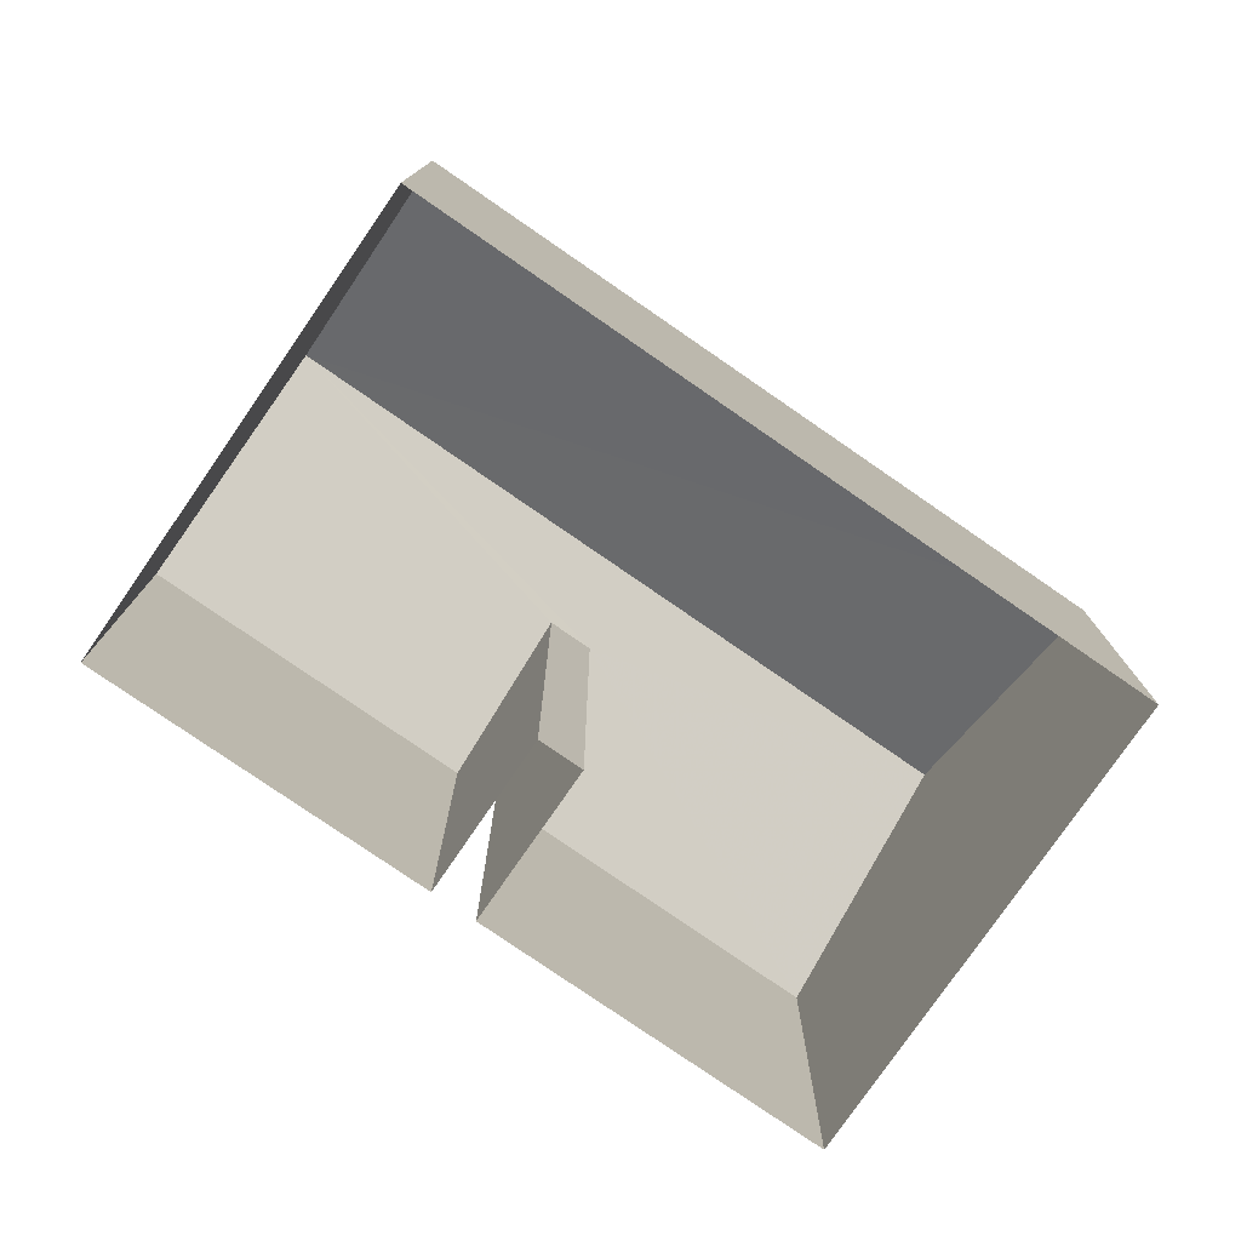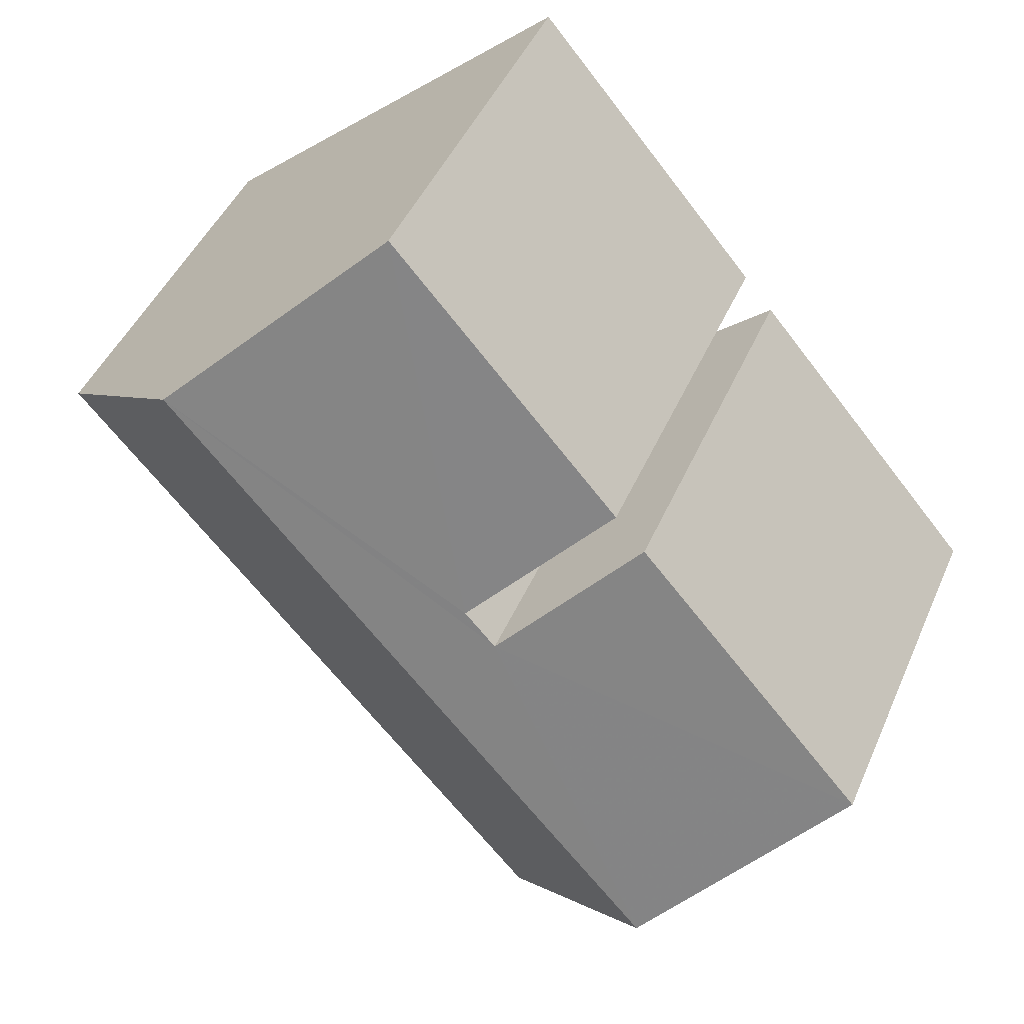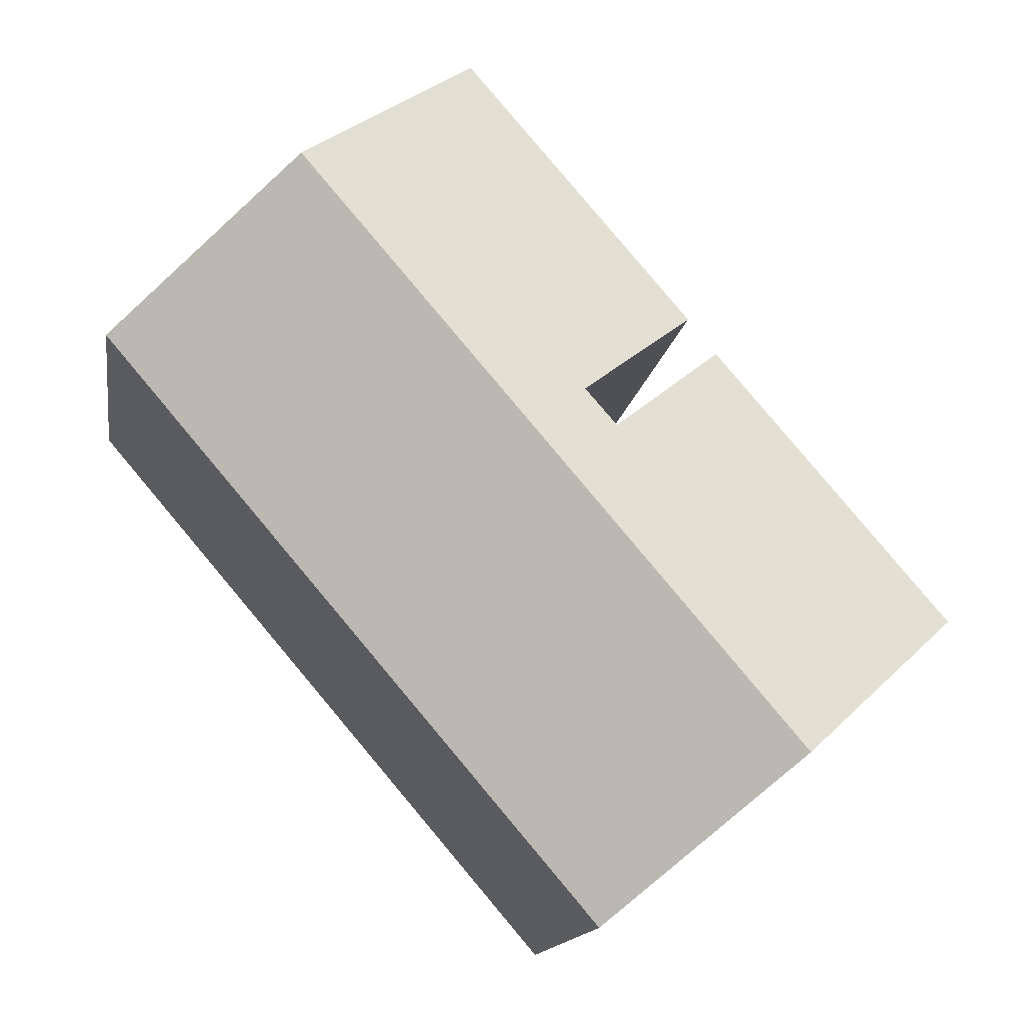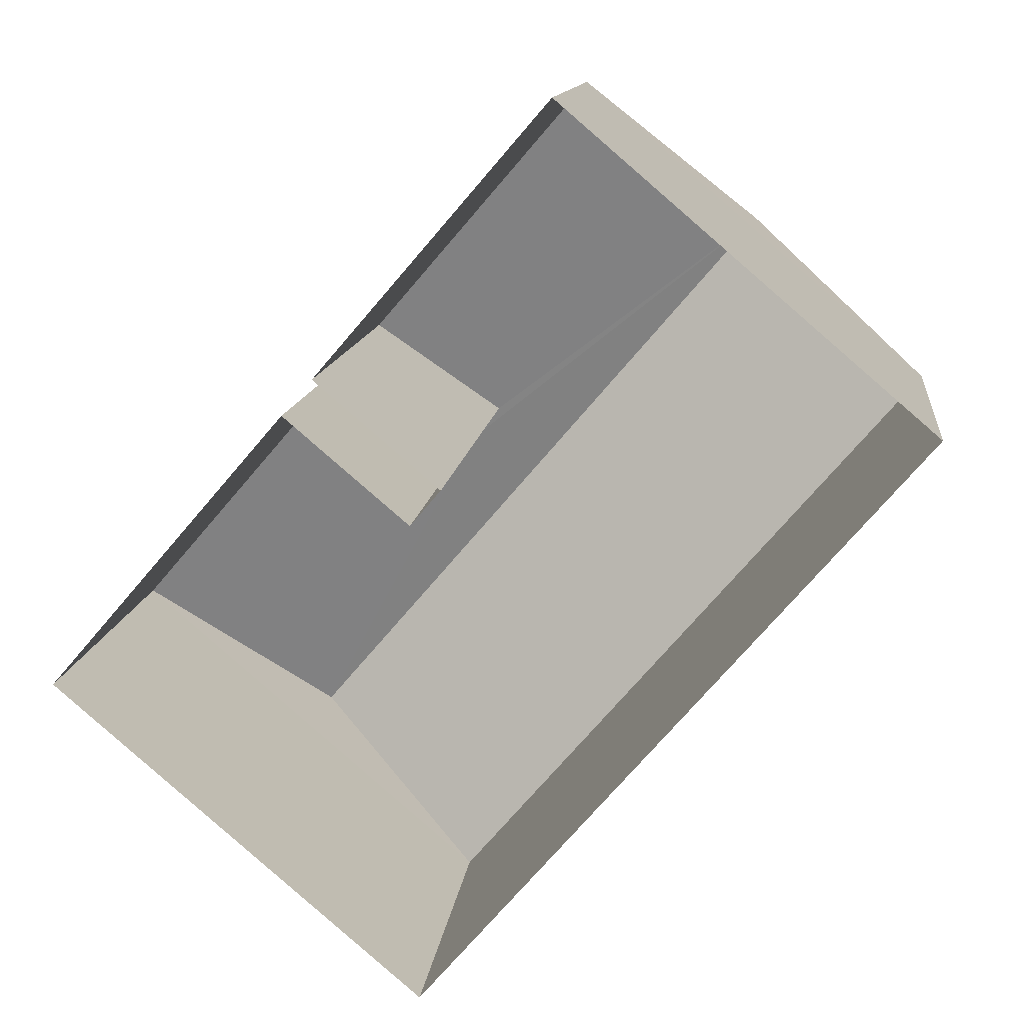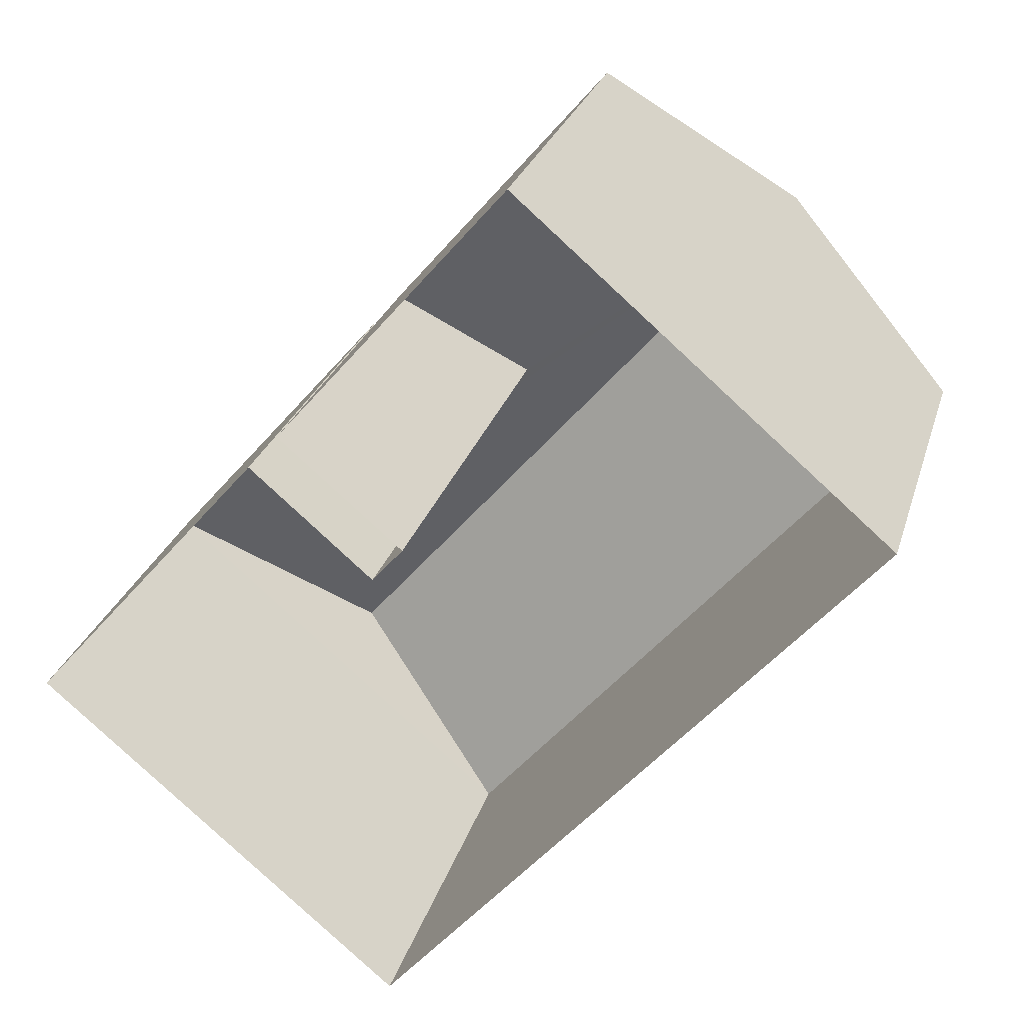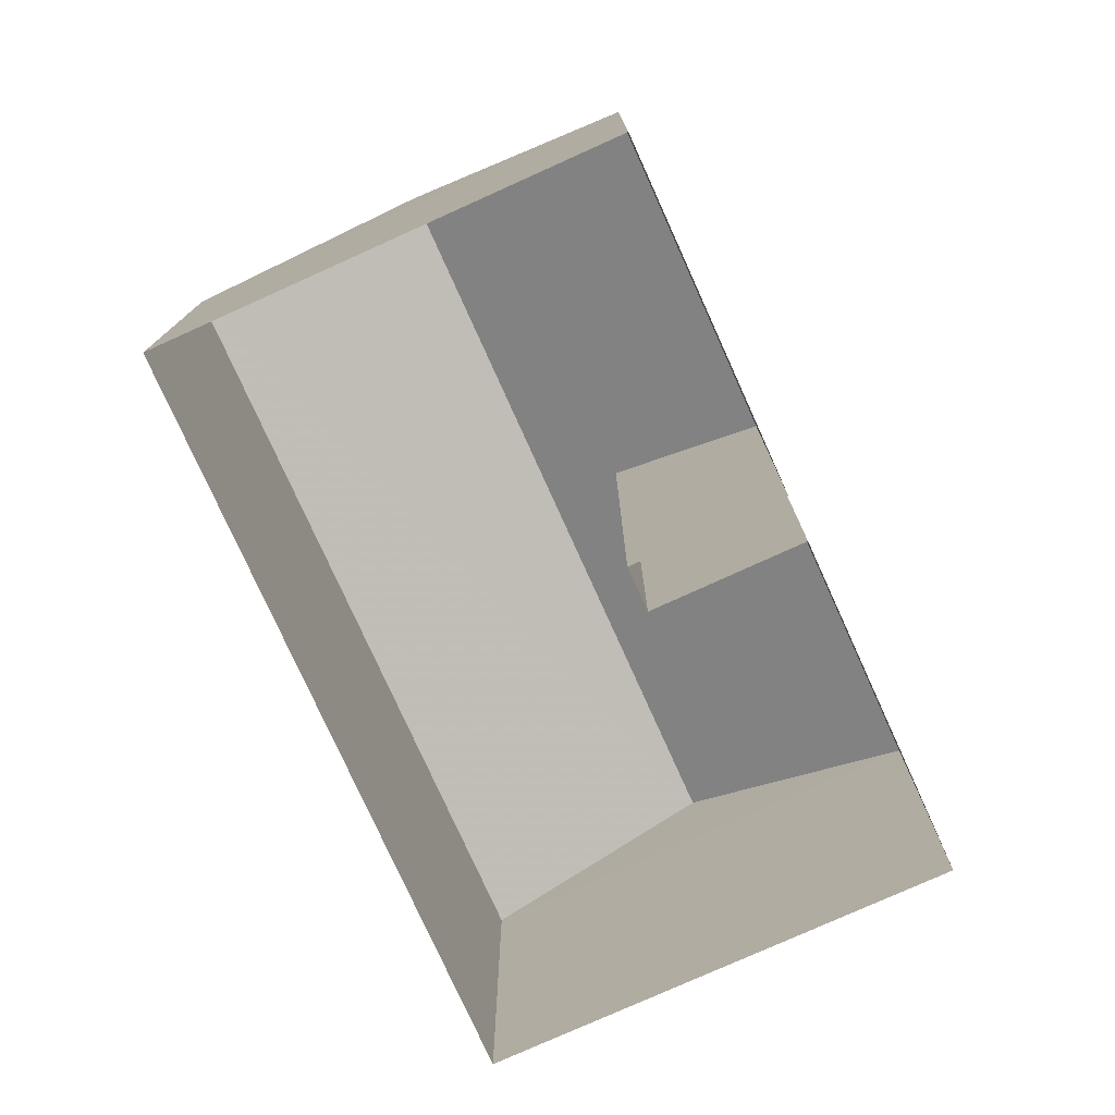
<metadata>
{"format":"obj","ext":"obj","renderer":"f3d","projection":"perspective","resolution":1024,"background":"white","views":[{"elev":-78.0,"azim":-84.0,"up":"+Z"},{"elev":45.0,"azim":22.5,"up":"+Y"},{"elev":-14.2,"azim":-8.7,"up":"+Y"},{"elev":12.2,"azim":-173.5,"up":"+Y"},{"elev":26.0,"azim":-164.9,"up":"+Y"},{"elev":-77.4,"azim":64.9,"up":"+Z"}]}
</metadata>
<code>
v -2.235e+05 -1.273e+05 17.36
v -2.235e+05 -1.273e+05 17.36
v -2.235e+05 -1.273e+05 17.36
v -2.235e+05 -1.273e+05 17.36
v -2.235e+05 -1.273e+05 17.36
v -2.234e+05 -1.273e+05 17.36
v -2.235e+05 -1.273e+05 17.36
v -2.235e+05 -1.273e+05 17.36
v -2.235e+05 -1.273e+05 26.42
v -2.234e+05 -1.273e+05 24.86
v -2.235e+05 -1.273e+05 24.86
v -2.235e+05 -1.273e+05 27.18
v -2.235e+05 -1.273e+05 24.86
v -2.235e+05 -1.273e+05 24.86
v -2.235e+05 -1.273e+05 26.42
v -2.235e+05 -1.273e+05 27.18
v -2.235e+05 -1.273e+05 24.86
v -2.235e+05 -1.273e+05 24.86
f 1 2 3
f 4 5 2
f 6 5 4
f 3 7 1
f 8 6 4
f 4 2 1
f 9 10 11
f 10 9 12
f 13 14 15
f 16 12 9
f 14 16 15
f 16 9 15
f 16 17 12
f 16 18 17
f 8 10 6
f 8 11 10
f 13 1 7
f 13 15 1
f 7 3 14
f 13 7 14
f 15 4 1
f 15 9 4
f 14 3 18
f 14 18 16
f 3 2 18
f 17 5 10
f 17 10 12
f 5 6 10
f 18 2 5
f 17 18 5
f 11 8 4
f 9 11 4

</code>
